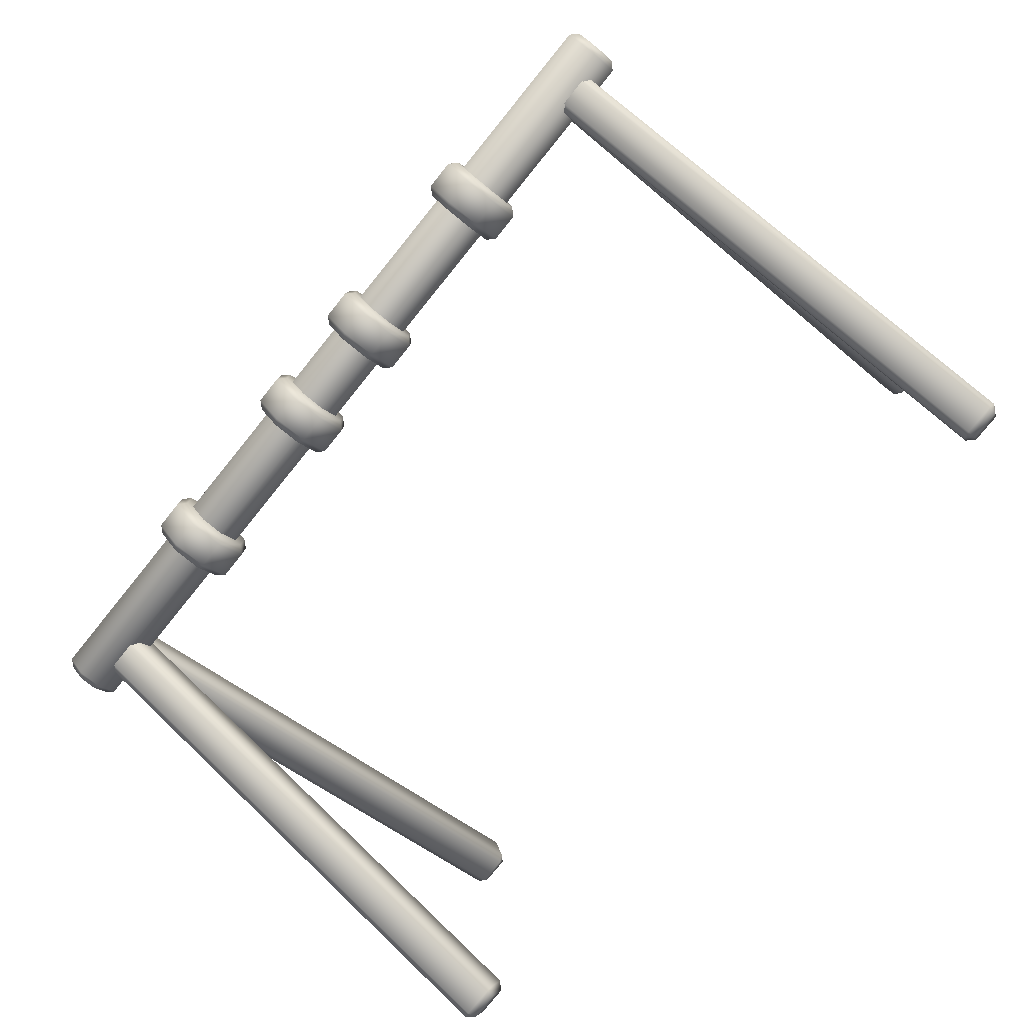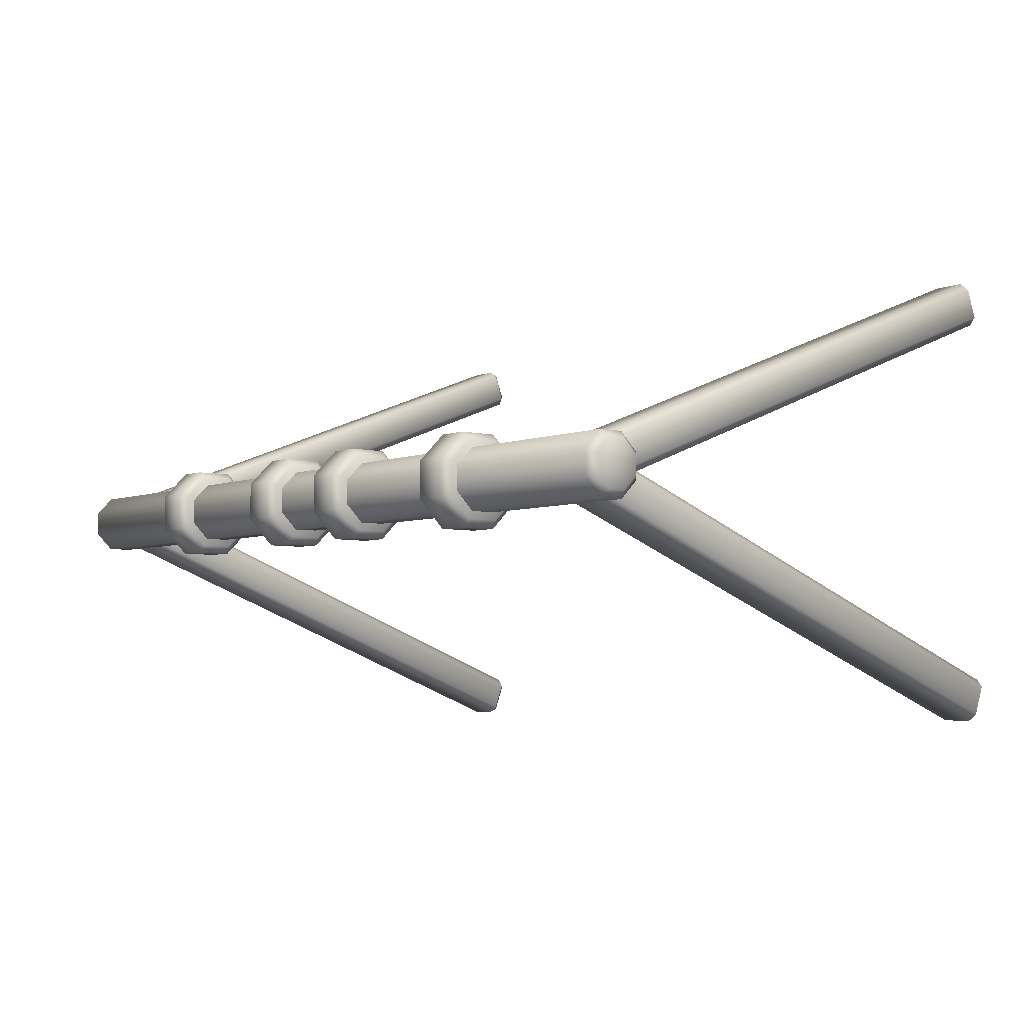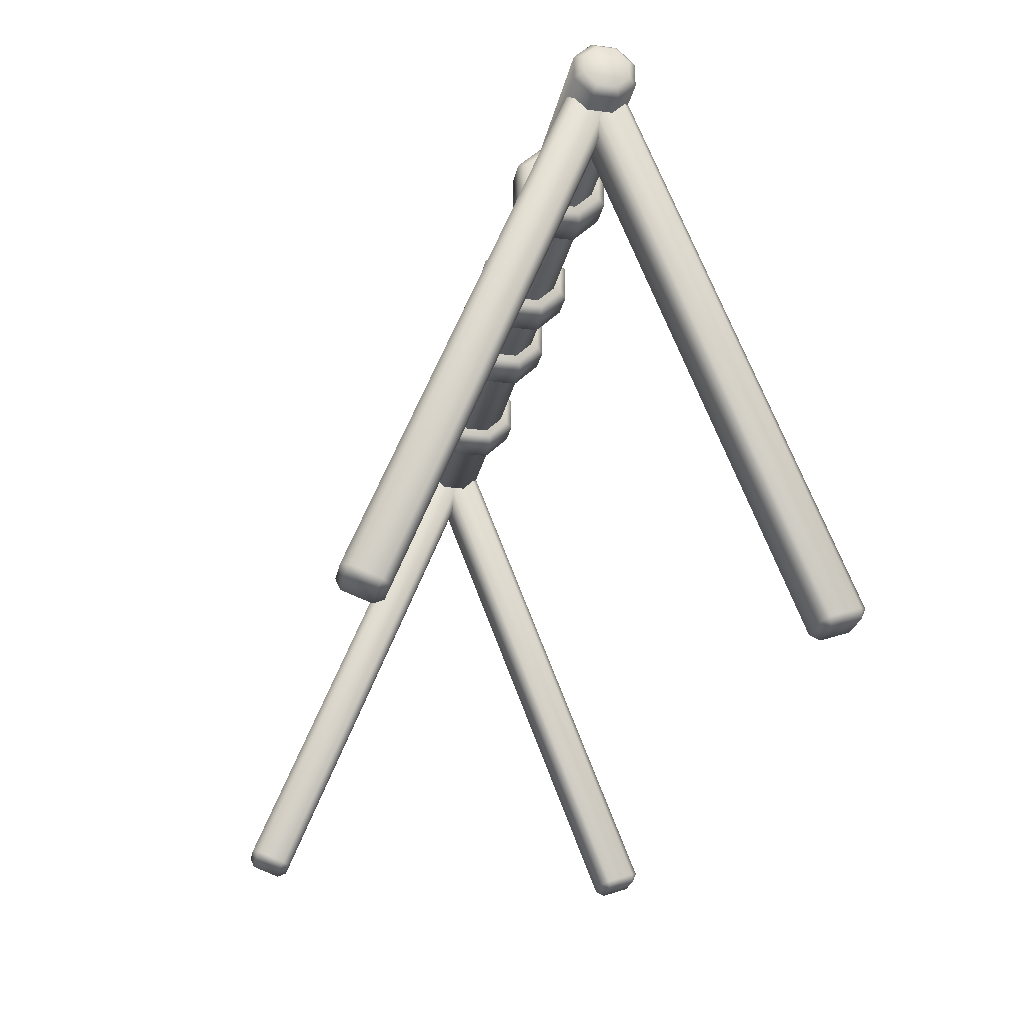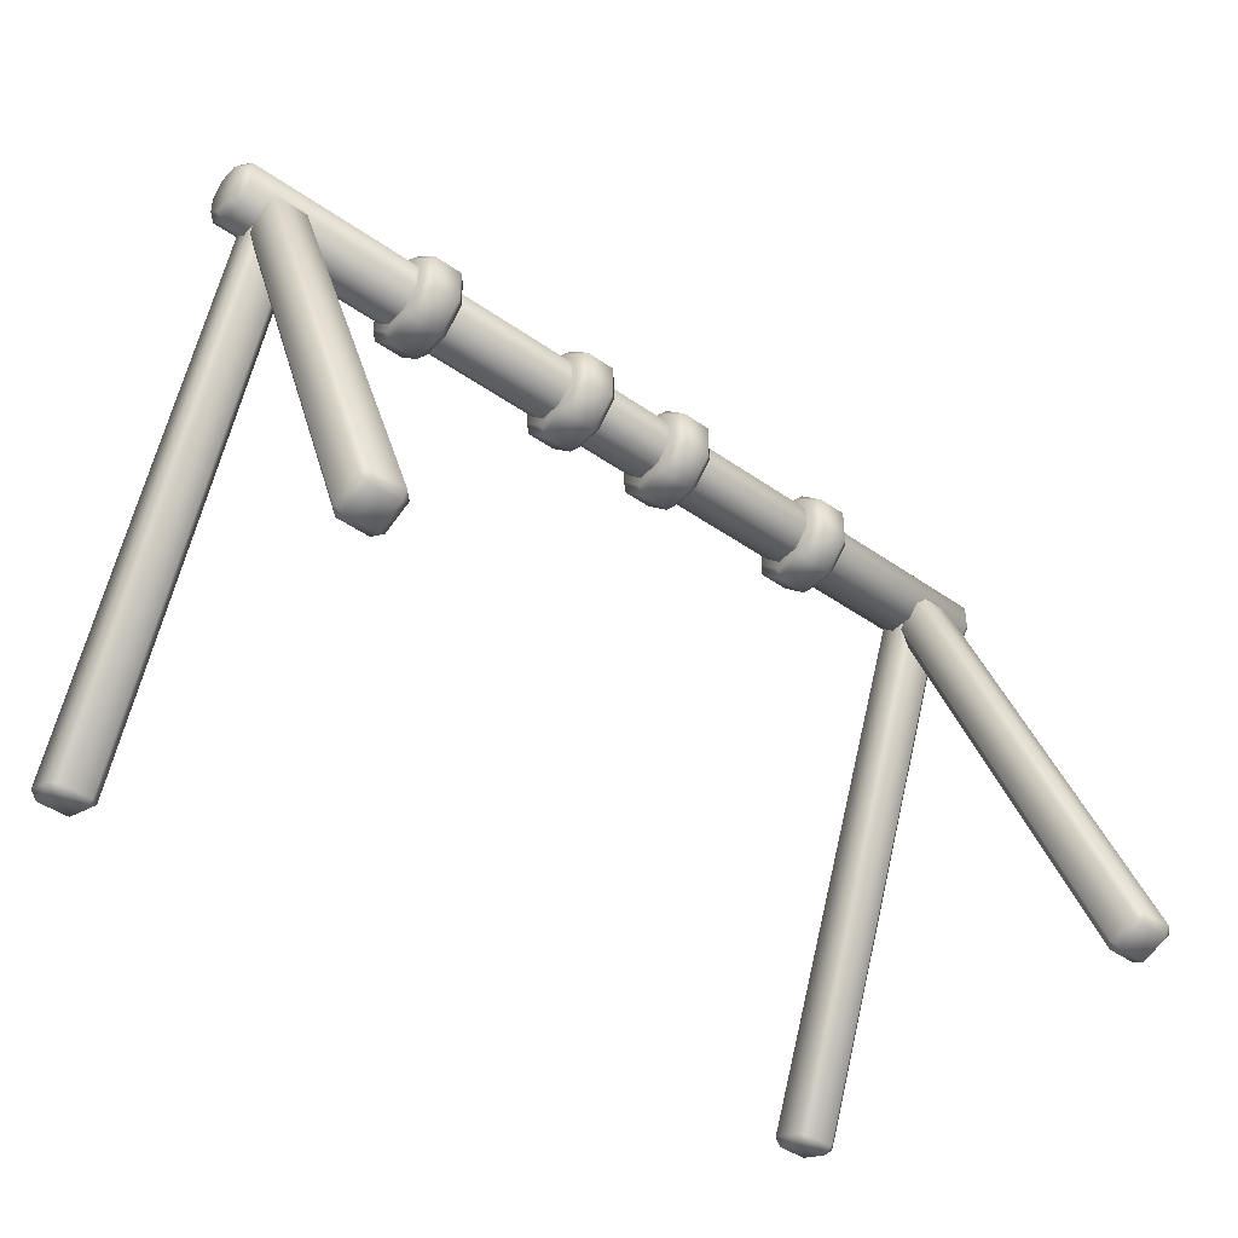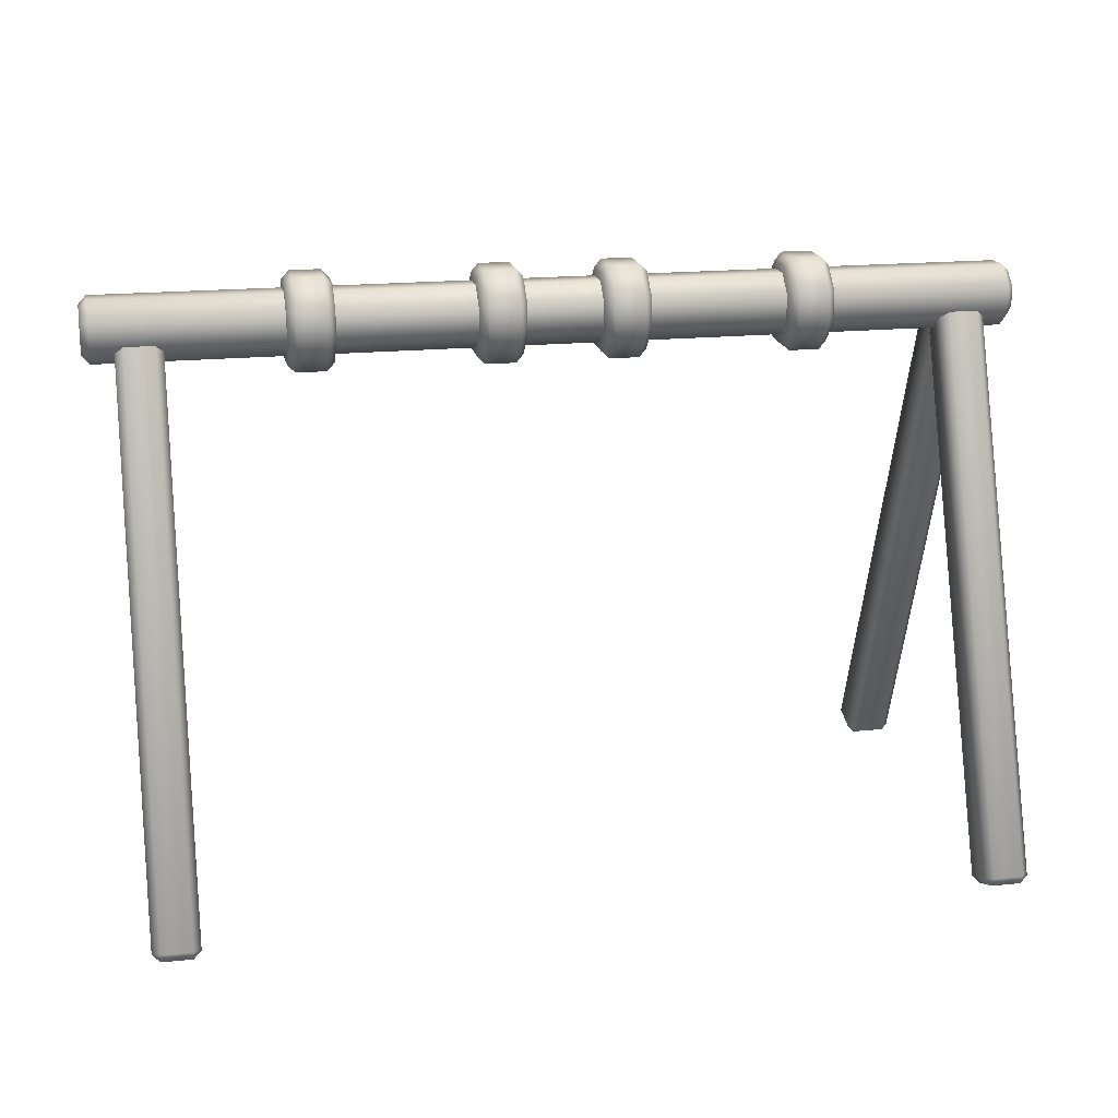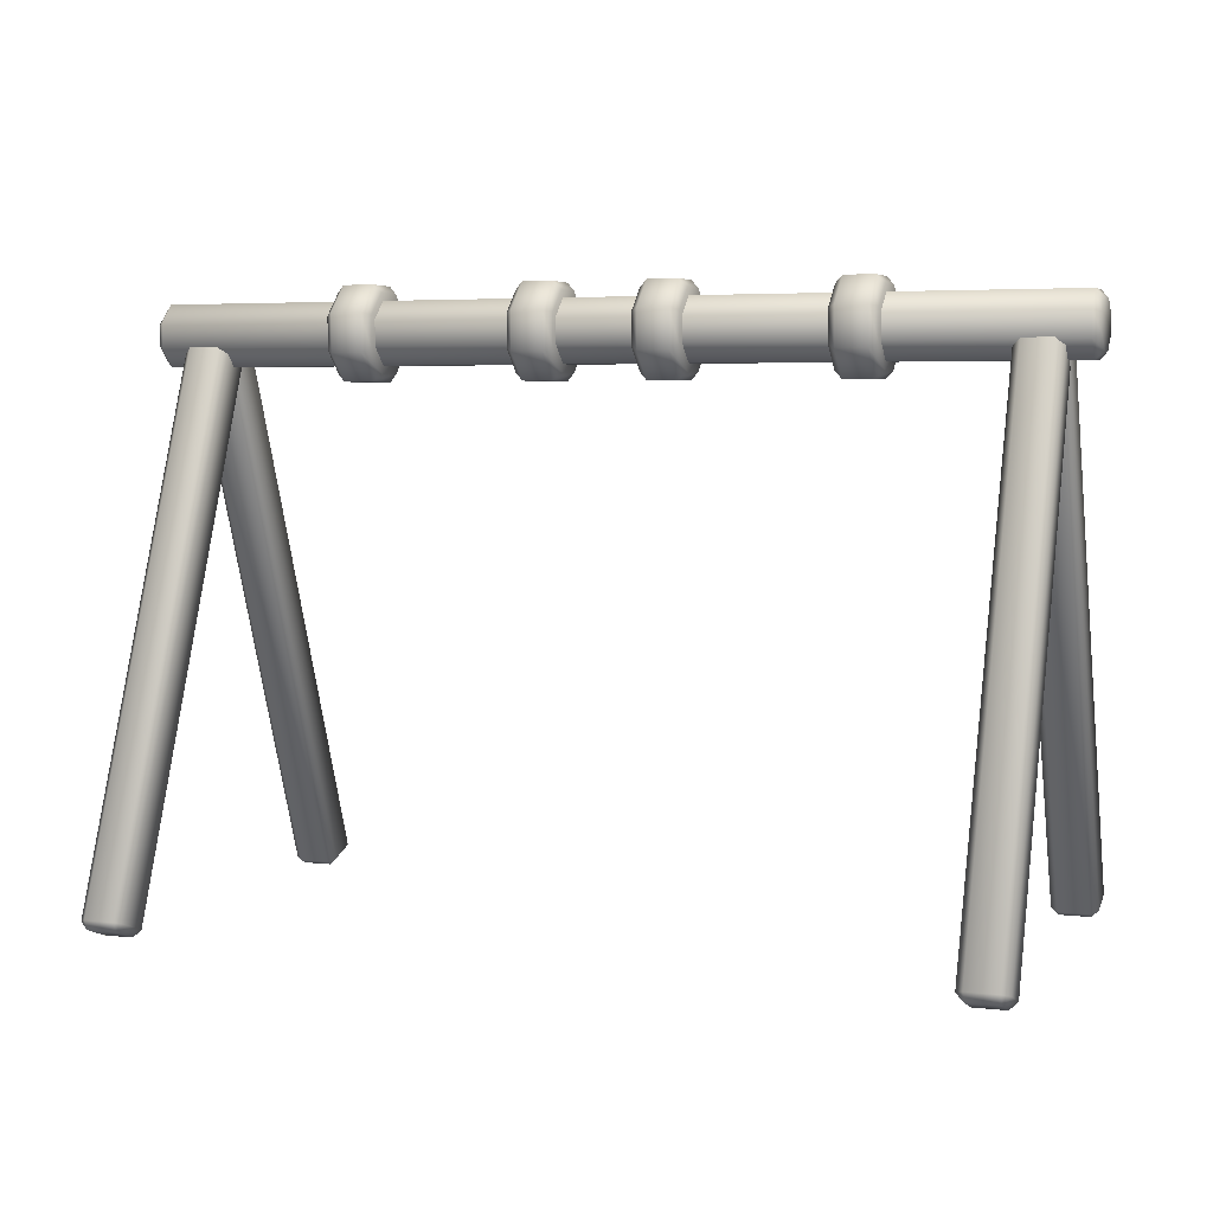
<metadata>
{"format":"obj","ext":"obj","renderer":"f3d","projection":"perspective","resolution":1024,"background":"white","views":[{"elev":-79.7,"azim":-129.1,"up":"+Z"},{"elev":-4.8,"azim":-129.3,"up":"+Z"},{"elev":-26.8,"azim":-101.5,"up":"+Y"},{"elev":-43.7,"azim":-39.6,"up":"+Y"},{"elev":18.2,"azim":-11.2,"up":"+Y"},{"elev":4.3,"azim":20.4,"up":"+Y"}]}
</metadata>
<code>
o swing_B_large
v -3 3.576 0
v -2.95 3.493 -0.2
v 3 3.576 0
v 2.95 3.493 -0.2
v -2.95 3.376 -0.08284
v 2.95 3.376 -0.08284
v -2.95 3.376 0.08284
v 2.95 3.376 0.08284
v -2.95 3.493 0.2
v 2.95 3.493 0.2
v -2.95 3.659 0.2
v 2.95 3.659 0.2
v -2.95 3.776 0.08284
v 2.95 3.776 0.08284
v -2.95 3.776 -0.08284
v 2.95 3.776 -0.08284
v -2.95 3.659 -0.2
v 2.95 3.659 -0.2
v 3 3.514 -0.15
v 3 3.426 -0.06213
v 3 3.426 0.06213
v 3 3.514 0.15
v 3 3.638 0.15
v 3 3.726 0.06213
v 3 3.726 -0.06213
v 3 3.638 -0.15
v -3 3.426 -0.06213
v -3 3.514 -0.15
v -3 3.426 0.06213
v -3 3.514 0.15
v -3 3.638 0.15
v -3 3.726 0.06213
v -3 3.726 -0.06213
v -3 3.638 -0.15
v -2.75 0.002979 1.503
v -2.75 0.06691 1.532
v -2.8 0.04981 1.485
v -2.75 3.632 0.1494
v -2.8 3.615 0.1024
v -2.75 -0.06542 1.315
v -2.8 -0.01859 1.298
v -2.75 -0.03569 1.251
v -2.75 3.529 -0.1325
v -2.8 3.547 -0.0855
v -2.55 0.002979 1.503
v -2.5 0.04981 1.485
v -2.55 0.06691 1.532
v -2.55 3.632 0.1494
v -2.5 3.615 0.1024
v -2.55 -0.06542 1.315
v -2.55 -0.03569 1.251
v -2.5 -0.01859 1.298
v -2.5 3.547 -0.0855
v -2.55 3.529 -0.1325
v 2.55 0.002978 1.503
v 2.55 0.06691 1.532
v 2.5 0.04981 1.485
v 2.55 3.632 0.1494
v 2.5 3.615 0.1024
v 2.55 -0.06543 1.315
v 2.5 -0.01859 1.298
v 2.55 -0.03569 1.251
v 2.55 3.529 -0.1325
v 2.5 3.547 -0.0855
v 2.75 0.002978 1.503
v 2.8 0.04981 1.485
v 2.75 0.06691 1.532
v 2.75 3.632 0.1494
v 2.8 3.615 0.1024
v 2.75 -0.06543 1.315
v 2.75 -0.03569 1.251
v 2.8 -0.01859 1.298
v 2.8 3.547 -0.0855
v 2.75 3.529 -0.1325
v 2.75 0.002979 -1.503
v 2.75 0.06691 -1.532
v 2.8 0.04981 -1.485
v 2.75 3.632 -0.1494
v 2.8 3.615 -0.1024
v 2.75 -0.06542 -1.315
v 2.8 -0.01859 -1.298
v 2.75 -0.03569 -1.251
v 2.75 3.529 0.1325
v 2.8 3.547 0.0855
v 2.55 0.002979 -1.503
v 2.5 0.04981 -1.485
v 2.55 0.06691 -1.532
v 2.55 3.632 -0.1494
v 2.5 3.615 -0.1024
v 2.55 -0.06542 -1.315
v 2.55 -0.03569 -1.251
v 2.5 -0.01859 -1.298
v 2.5 3.547 0.0855
v 2.55 3.529 0.1325
v -2.55 0.002979 -1.503
v -2.55 0.06691 -1.532
v -2.5 0.04981 -1.485
v -2.55 3.632 -0.1494
v -2.5 3.615 -0.1024
v -2.55 -0.06542 -1.315
v -2.5 -0.01859 -1.298
v -2.55 -0.03569 -1.251
v -2.55 3.529 0.1325
v -2.5 3.547 0.0855
v -2.75 0.002979 -1.503
v -2.8 0.04981 -1.485
v -2.75 0.06691 -1.532
v -2.75 3.632 -0.1494
v -2.8 3.615 -0.1024
v -2.75 -0.06542 -1.315
v -2.75 -0.03569 -1.251
v -2.8 -0.01859 -1.298
v -2.8 3.547 0.0855
v -2.75 3.529 0.1325
v -1.75 3.576 1e-06
v -1.45 3.576 0
v -1.75 3.473 -0.25
v -1.7 3.452 -0.3
v -1.7 3.276 -0.1243
v -1.75 3.326 -0.1036
v -1.45 3.326 -0.1036
v -1.5 3.276 -0.1243
v -1.5 3.452 -0.3
v -1.45 3.473 -0.25
v -1.7 3.276 0.1243
v -1.75 3.326 0.1036
v -1.45 3.326 0.1036
v -1.5 3.276 0.1243
v -1.7 3.452 0.3
v -1.75 3.473 0.25
v -1.45 3.473 0.25
v -1.5 3.452 0.3
v -1.7 3.701 0.3
v -1.75 3.68 0.25
v -1.45 3.68 0.25
v -1.5 3.701 0.3
v -1.7 3.876 0.1243
v -1.75 3.826 0.1036
v -1.45 3.826 0.1036
v -1.5 3.876 0.1243
v -1.7 3.876 -0.1243
v -1.75 3.826 -0.1036
v -1.45 3.826 -0.1036
v -1.5 3.876 -0.1243
v -1.7 3.701 -0.3
v -1.75 3.68 -0.25
v -1.45 3.68 -0.25
v -1.5 3.701 -0.3
v -0.55 3.576 1e-06
v -0.25 3.576 0
v -0.25 3.326 -0.1036
v -0.3 3.276 -0.1243
v -0.3 3.452 -0.3
v -0.25 3.473 -0.25
v -0.25 3.326 0.1036
v -0.3 3.276 0.1243
v -0.25 3.473 0.25
v -0.3 3.452 0.3
v -0.25 3.68 0.25
v -0.3 3.701 0.3
v -0.25 3.826 0.1036
v -0.3 3.876 0.1243
v -0.25 3.826 -0.1036
v -0.3 3.876 -0.1243
v -0.25 3.68 -0.25
v -0.3 3.701 -0.3
v -0.55 3.473 -0.25
v -0.5 3.452 -0.3
v -0.5 3.276 -0.1243
v -0.55 3.326 -0.1036
v -0.5 3.276 0.1243
v -0.55 3.326 0.1036
v -0.5 3.452 0.3
v -0.55 3.473 0.25
v -0.5 3.701 0.3
v -0.55 3.68 0.25
v -0.5 3.876 0.1243
v -0.55 3.826 0.1036
v -0.5 3.876 -0.1243
v -0.55 3.826 -0.1036
v -0.5 3.701 -0.3
v -0.55 3.68 -0.25
v 0.25 3.576 1e-06
v 0.55 3.576 0
v 0.25 3.473 -0.25
v 0.3 3.452 -0.3
v 0.3 3.276 -0.1243
v 0.25 3.326 -0.1036
v 0.55 3.326 -0.1036
v 0.5 3.276 -0.1243
v 0.5 3.452 -0.3
v 0.55 3.473 -0.25
v 0.3 3.276 0.1243
v 0.25 3.326 0.1036
v 0.55 3.326 0.1036
v 0.5 3.276 0.1243
v 0.3 3.452 0.3
v 0.25 3.473 0.25
v 0.55 3.473 0.25
v 0.5 3.452 0.3
v 0.3 3.701 0.3
v 0.25 3.68 0.25
v 0.55 3.68 0.25
v 0.5 3.701 0.3
v 0.3 3.876 0.1243
v 0.25 3.826 0.1036
v 0.55 3.826 0.1036
v 0.5 3.876 0.1243
v 0.3 3.876 -0.1243
v 0.25 3.826 -0.1036
v 0.55 3.826 -0.1036
v 0.5 3.876 -0.1243
v 0.3 3.701 -0.3
v 0.25 3.68 -0.25
v 0.55 3.68 -0.25
v 0.5 3.701 -0.3
v 1.45 3.576 1e-06
v 1.75 3.576 0
v 1.75 3.326 -0.1036
v 1.7 3.276 -0.1243
v 1.7 3.452 -0.3
v 1.75 3.473 -0.25
v 1.75 3.326 0.1036
v 1.7 3.276 0.1243
v 1.75 3.473 0.25
v 1.7 3.452 0.3
v 1.75 3.68 0.25
v 1.7 3.701 0.3
v 1.75 3.826 0.1036
v 1.7 3.876 0.1243
v 1.75 3.826 -0.1036
v 1.7 3.876 -0.1243
v 1.75 3.68 -0.25
v 1.7 3.701 -0.3
v 1.45 3.473 -0.25
v 1.5 3.452 -0.3
v 1.5 3.276 -0.1243
v 1.45 3.326 -0.1036
v 1.5 3.276 0.1243
v 1.45 3.326 0.1036
v 1.5 3.452 0.3
v 1.45 3.473 0.25
v 1.5 3.701 0.3
v 1.45 3.68 0.25
v 1.5 3.876 0.1243
v 1.45 3.826 0.1036
v 1.5 3.876 -0.1243
v 1.45 3.826 -0.1036
v 1.5 3.701 -0.3
v 1.45 3.68 -0.25
f 17 18 4 2
f 7 8 10 9
f 9 10 12 11
f 11 12 14 13
f 13 14 16 15
f 15 16 18 17
f 5 6 8 7
f 2 4 6 5
f 2 5 27 28
f 6 4 19 20
f 5 7 29 27
f 8 6 20 21
f 7 9 30 29
f 10 8 21 22
f 9 11 31 30
f 12 10 22 23
f 11 13 32 31
f 14 12 23 24
f 13 15 33 32
f 16 14 24 25
f 15 17 34 33
f 18 16 25 26
f 17 2 28 34
f 4 18 26 19
f 3 20 19
f 3 21 20
f 3 22 21
f 3 23 22
f 3 24 23
f 3 25 24
f 3 26 25
f 3 19 26
f 1 28 27
f 1 27 29
f 1 29 30
f 1 30 31
f 1 31 32
f 1 32 33
f 1 33 34
f 1 34 28
f 47 48 38 36
f 52 53 49 46
f 60 70 65 55
f 37 39 44 41
f 42 43 54 51
f 67 68 58 56
f 72 73 69 66
f 57 59 64 61
f 62 63 74 71
f 35 36 37
f 40 41 42
f 45 46 47
f 50 51 52
f 55 56 57
f 60 61 62
f 65 66 67
f 70 71 72
f 40 35 37 41
f 36 38 39 37
f 43 42 41 44
f 50 40 42 51
f 53 52 51 54
f 45 50 52 46
f 48 47 46 49
f 35 45 47 36
f 60 55 57 61
f 56 58 59 57
f 63 62 61 64
f 70 60 62 71
f 73 72 71 74
f 65 70 72 66
f 68 67 66 69
f 55 65 67 56
f 40 50 45 35
f 87 88 78 76
f 92 93 89 86
f 100 110 105 95
f 77 79 84 81
f 82 83 94 91
f 107 108 98 96
f 112 113 109 106
f 97 99 104 101
f 102 103 114 111
f 75 76 77
f 80 81 82
f 85 86 87
f 90 91 92
f 95 96 97
f 100 101 102
f 105 106 107
f 110 111 112
f 80 75 77 81
f 76 78 79 77
f 83 82 81 84
f 90 80 82 91
f 93 92 91 94
f 85 90 92 86
f 88 87 86 89
f 75 85 87 76
f 100 95 97 101
f 96 98 99 97
f 103 102 101 104
f 110 100 102 111
f 113 112 111 114
f 105 110 112 106
f 108 107 106 109
f 95 105 107 96
f 80 90 85 75
f 145 148 123 118
f 115 120 126
f 115 126 130
f 115 130 134
f 115 134 138
f 115 138 142
f 115 142 146
f 115 146 117
f 118 123 122 119
f 116 127 121
f 116 121 124
f 116 124 147
f 116 131 127
f 129 132 136 133
f 116 135 131
f 133 136 140 137
f 116 139 135
f 137 140 144 141
f 116 143 139
f 141 144 148 145
f 116 147 143
f 119 122 128 125
f 125 128 132 129
f 118 119 120 117
f 122 123 124 121
f 119 125 126 120
f 128 122 121 127
f 125 129 130 126
f 132 128 127 131
f 129 133 134 130
f 136 132 131 135
f 133 137 138 134
f 140 136 135 139
f 137 141 142 138
f 144 140 139 143
f 141 145 146 142
f 148 144 143 147
f 145 118 117 146
f 123 148 147 124
f 115 117 120
f 169 152 156 171
f 150 155 151
f 150 157 155
f 150 159 157
f 150 161 159
f 150 163 161
f 150 165 163
f 150 154 165
f 168 153 152 169
f 181 166 153 168
f 173 158 160 175
f 175 160 162 177
f 177 162 164 179
f 179 164 166 181
f 149 167 170
f 171 156 158 173
f 149 182 167
f 149 172 174
f 149 174 176
f 149 176 178
f 149 178 180
f 149 180 182
f 149 170 172
f 168 169 170 167
f 152 153 154 151
f 169 171 172 170
f 156 152 151 155
f 171 173 174 172
f 158 156 155 157
f 173 175 176 174
f 160 158 157 159
f 175 177 178 176
f 162 160 159 161
f 177 179 180 178
f 164 162 161 163
f 179 181 182 180
f 166 164 163 165
f 181 168 167 182
f 153 166 165 154
f 150 151 154
f 213 216 191 186
f 183 188 194
f 183 194 198
f 183 198 202
f 183 202 206
f 183 206 210
f 183 210 214
f 183 214 185
f 186 191 190 187
f 184 195 189
f 184 189 192
f 184 192 215
f 184 199 195
f 197 200 204 201
f 184 203 199
f 201 204 208 205
f 184 207 203
f 205 208 212 209
f 184 211 207
f 209 212 216 213
f 184 215 211
f 187 190 196 193
f 193 196 200 197
f 186 187 188 185
f 190 191 192 189
f 187 193 194 188
f 196 190 189 195
f 193 197 198 194
f 200 196 195 199
f 197 201 202 198
f 204 200 199 203
f 201 205 206 202
f 208 204 203 207
f 205 209 210 206
f 212 208 207 211
f 209 213 214 210
f 216 212 211 215
f 213 186 185 214
f 191 216 215 192
f 183 185 188
f 237 220 224 239
f 218 223 219
f 218 225 223
f 218 227 225
f 218 229 227
f 218 231 229
f 218 233 231
f 218 222 233
f 236 221 220 237
f 249 234 221 236
f 241 226 228 243
f 243 228 230 245
f 245 230 232 247
f 247 232 234 249
f 217 235 238
f 239 224 226 241
f 217 250 235
f 217 240 242
f 217 242 244
f 217 244 246
f 217 246 248
f 217 248 250
f 217 238 240
f 236 237 238 235
f 220 221 222 219
f 237 239 240 238
f 224 220 219 223
f 239 241 242 240
f 226 224 223 225
f 241 243 244 242
f 228 226 225 227
f 243 245 246 244
f 230 228 227 229
f 245 247 248 246
f 232 230 229 231
f 247 249 250 248
f 234 232 231 233
f 249 236 235 250
f 221 234 233 222
f 218 219 222

</code>
